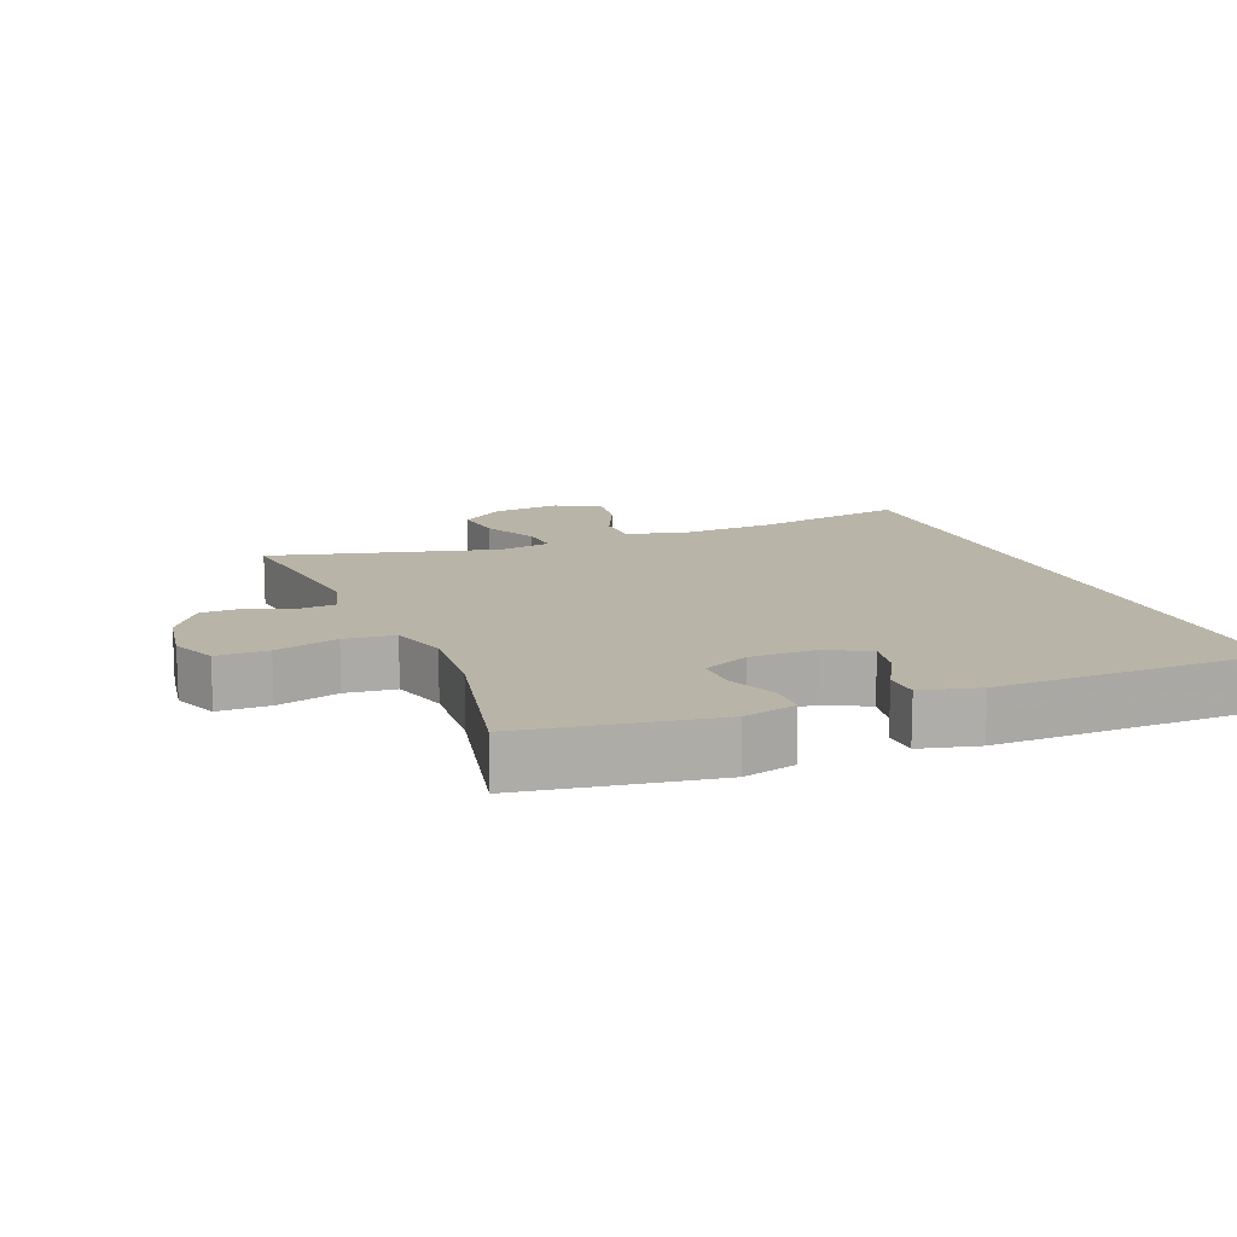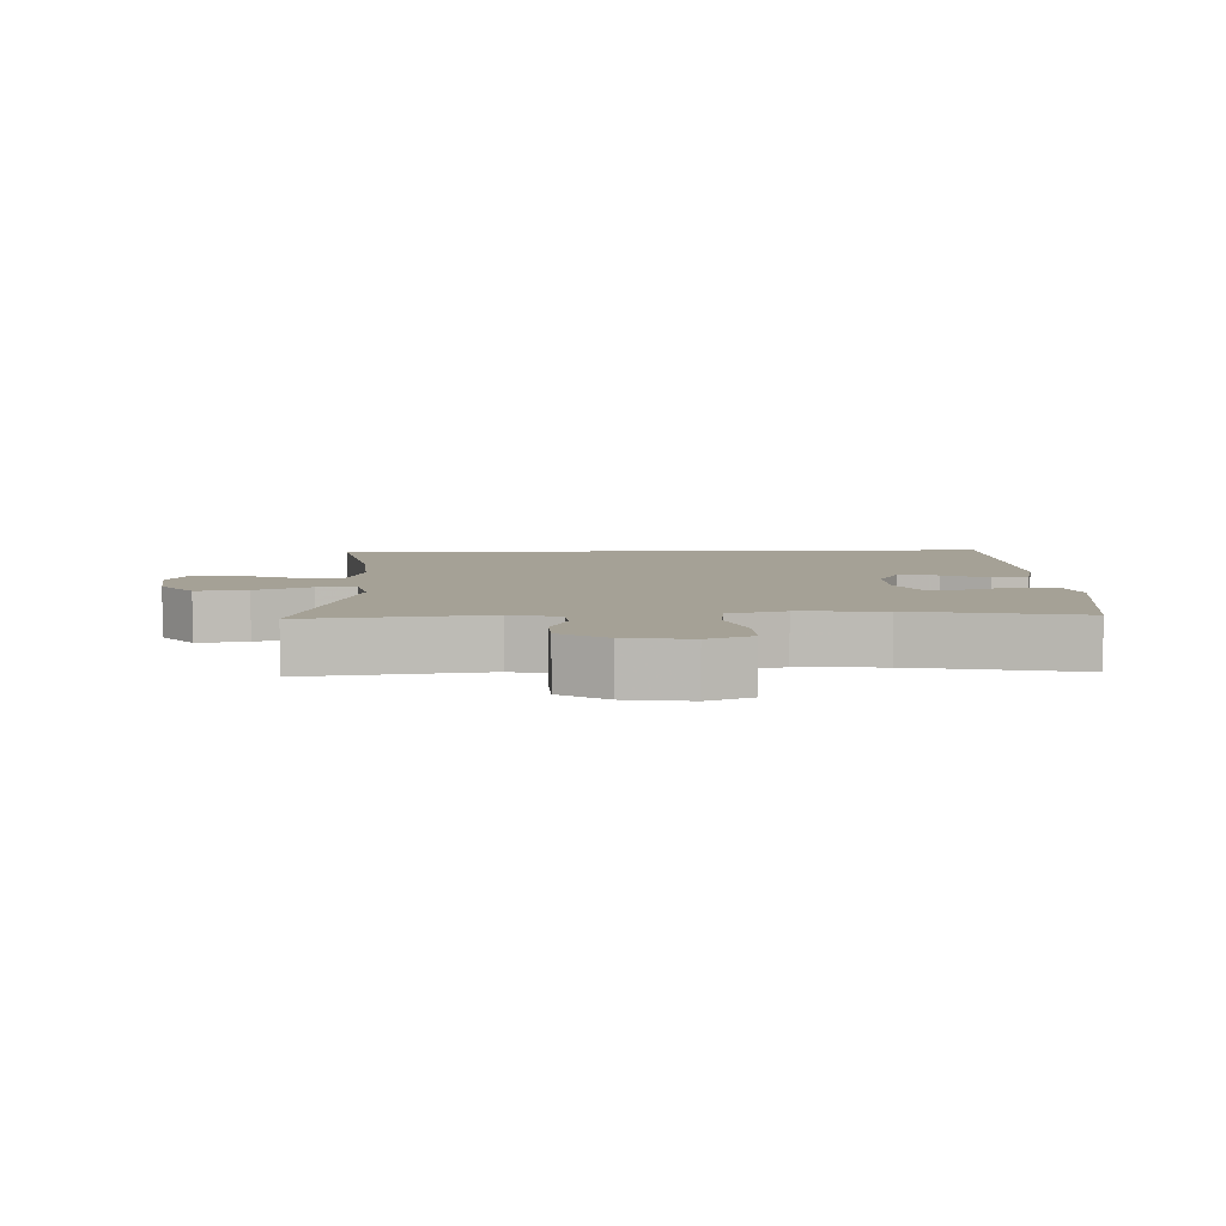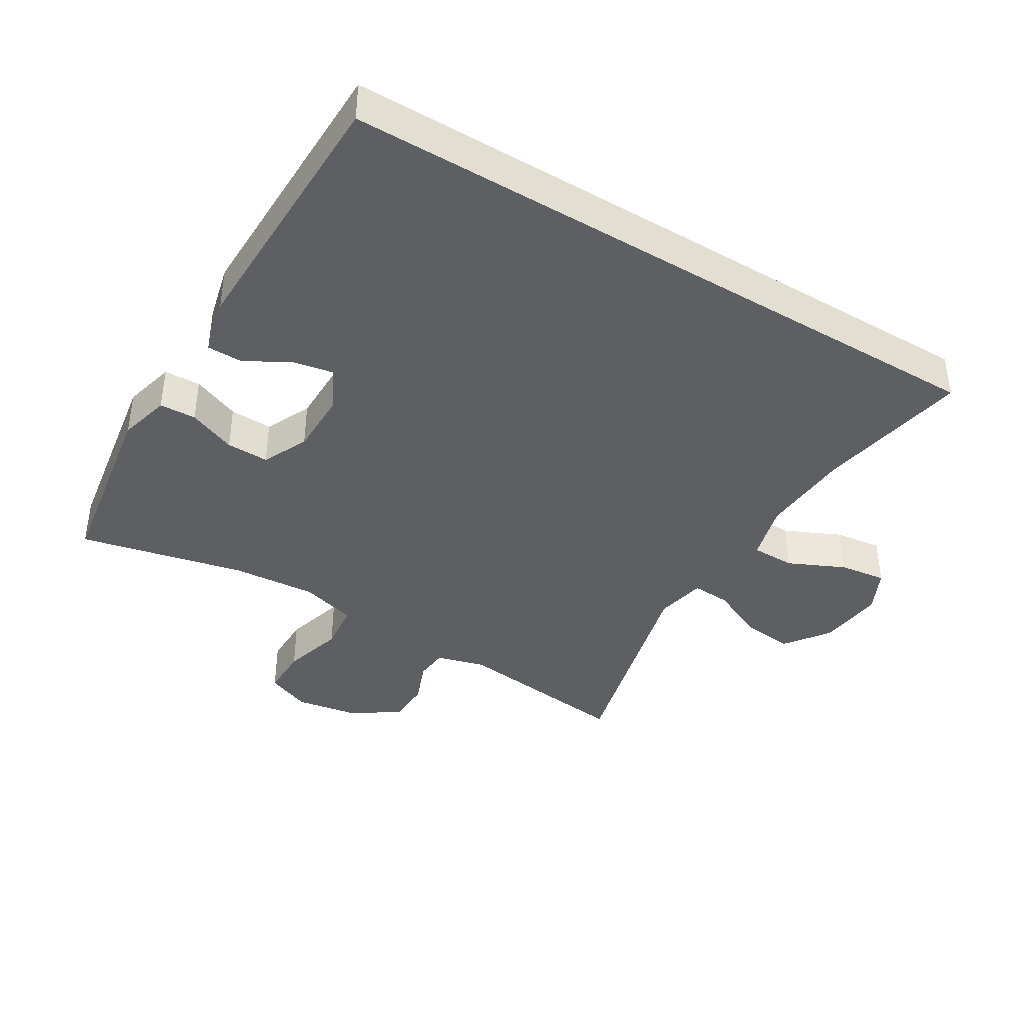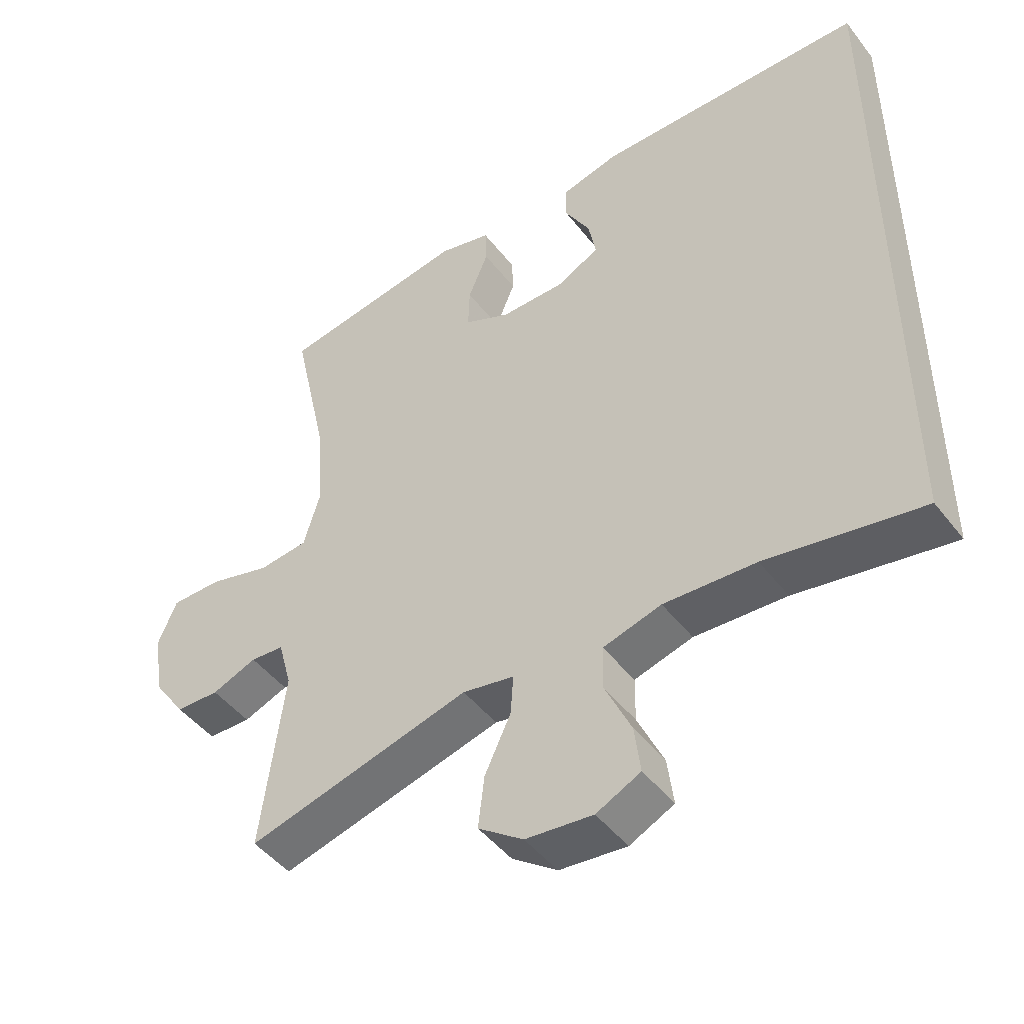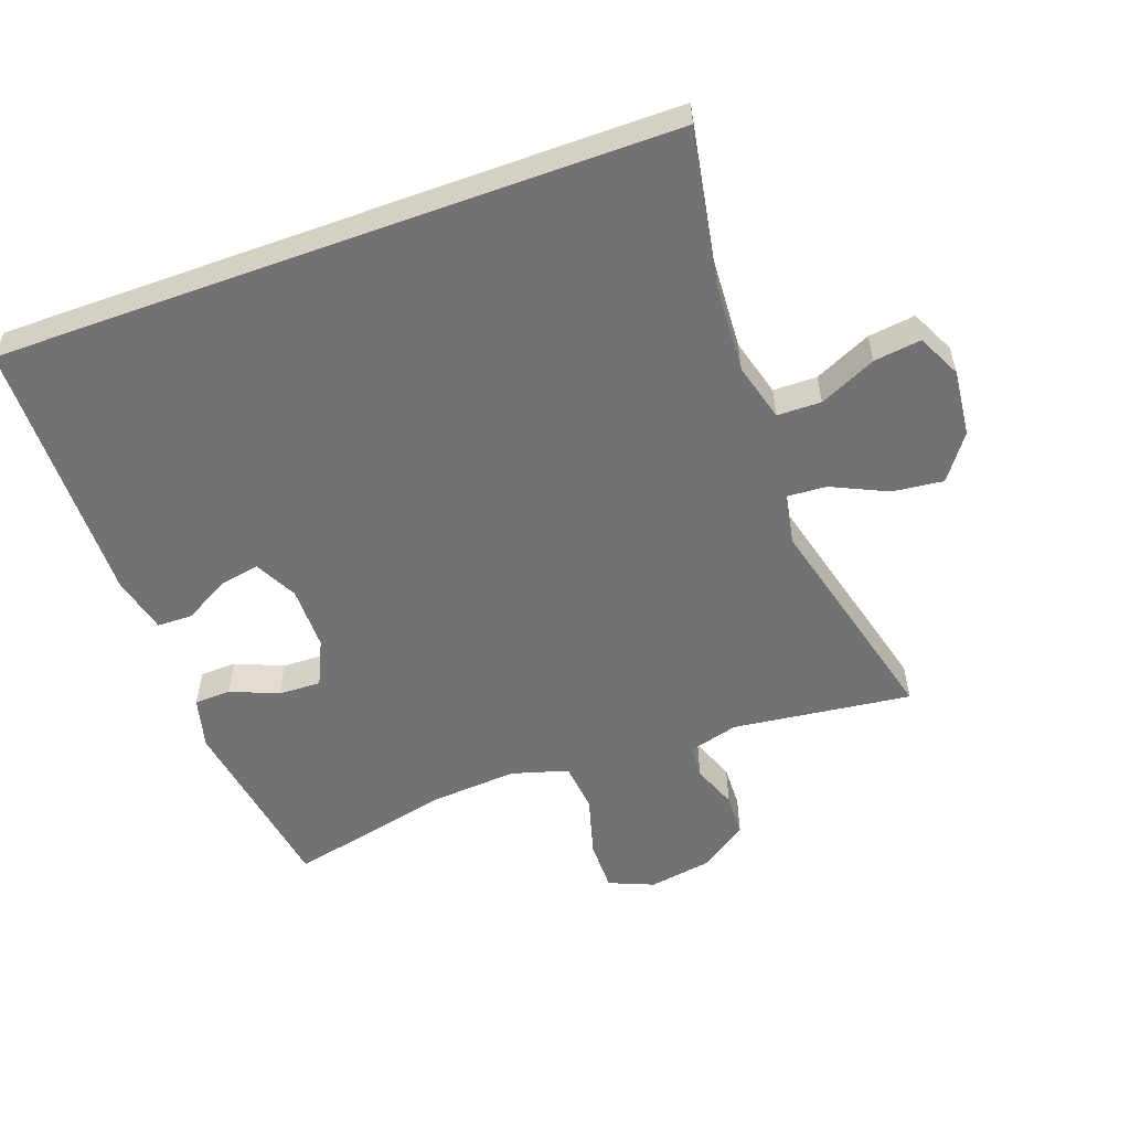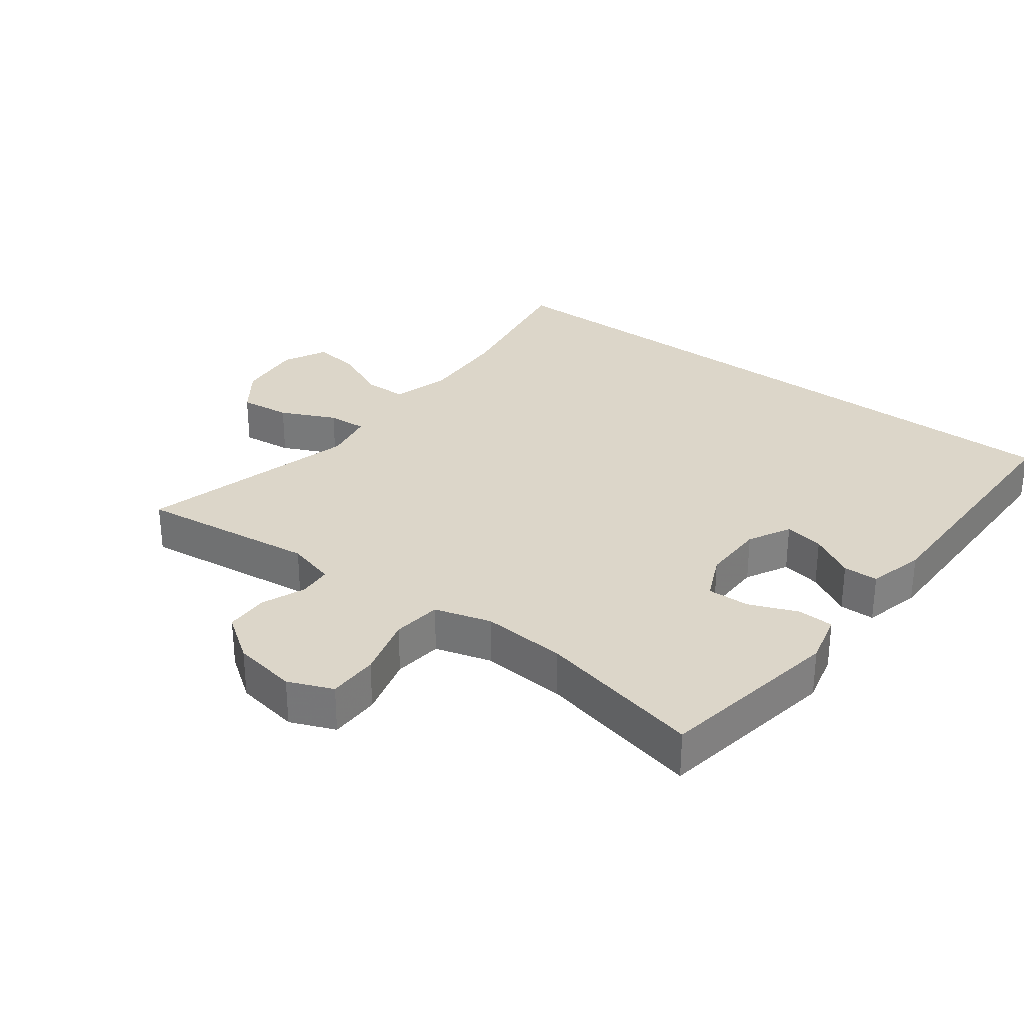
<metadata>
{"format":"obj","ext":"obj","renderer":"f3d","projection":"perspective","resolution":1024,"background":"white","views":[{"elev":13.3,"azim":-21.8,"up":"+Y"},{"elev":6.0,"azim":-92.6,"up":"+Y"},{"elev":-40.0,"azim":58.8,"up":"+Y"},{"elev":-46.9,"azim":35.6,"up":"+Z"},{"elev":-55.4,"azim":109.9,"up":"+Y"},{"elev":30.2,"azim":-52.7,"up":"+Y"}]}
</metadata>
<code>
v 0.5 0.07 0.531
v 0.5 0.07 -0.48
v 0.269 0.07 -0.438
v 0.132 0.07 -0.43
v 0.045 0.07 -0.454
v 0.044 0.07 -0.52
v 0.083 0.07 -0.605
v 0.092 0.07 -0.676
v 0.026 0.07 -0.708
v -0.074 0.07 -0.697
v -0.141 0.07 -0.648
v -0.132 0.07 -0.571
v -0.093 0.07 -0.488
v -0.089 0.07 -0.429
v -0.166 0.07 -0.414
v -0.5 0.07 -0.5
v -0.466 0.07 -0.231
v -0.486 0.07 -0.157
v -0.536 0.07 -0.153
v -0.603 0.07 -0.179
v -0.668 0.07 -0.177
v -0.716 0.07 -0.108
v -0.732 0.07 -0.011
v -0.704 0.07 0.056
v -0.628 0.07 0.056
v -0.535 0.07 0.03
v -0.461 0.07 0.038
v -0.436 0.07 0.123
v -0.445 0.07 0.251
v -0.5 0.07 0.5
v -0.219 0.07 0.545
v -0.141 0.07 0.525
v -0.139 0.07 0.47
v -0.169 0.07 0.398
v -0.171 0.07 0.334
v -0.102 0.07 0.302
v -0.006 0.07 0.302
v 0.058 0.07 0.335
v 0.047 0.07 0.395
v 0.009 0.07 0.463
v 0.01 0.07 0.516
v 0.096 0.07 0.537
v 0.5 0 0.531
v 0.5 0 -0.48
v 0.269 0 -0.438
v 0.132 0 -0.43
v 0.045 0 -0.454
v 0.044 0 -0.52
v 0.083 0 -0.605
v 0.092 0 -0.676
v 0.026 0 -0.708
v -0.074 0 -0.697
v -0.141 0 -0.648
v -0.132 0 -0.571
v -0.093 0 -0.488
v -0.089 0 -0.429
v -0.166 0 -0.414
v -0.5 0 -0.5
v -0.466 0 -0.231
v -0.486 0 -0.157
v -0.536 0 -0.153
v -0.603 0 -0.179
v -0.668 0 -0.177
v -0.716 0 -0.108
v -0.732 0 -0.011
v -0.704 0 0.056
v -0.628 0 0.056
v -0.535 0 0.03
v -0.461 0 0.038
v -0.436 0 0.123
v -0.445 0 0.251
v -0.5 0 0.5
v -0.219 0 0.545
v -0.141 0 0.525
v -0.139 0 0.47
v -0.169 0 0.398
v -0.171 0 0.334
v -0.102 0 0.302
v -0.006 0 0.302
v 0.058 0 0.335
v 0.047 0 0.395
v 0.009 0 0.463
v 0.01 0 0.516
v 0.096 0 0.537
f 41 42 1
f 40 41 1
f 39 40 1
f 1 2 3
f 39 1 3
f 38 39 3
f 37 38 3 4
f 36 37 4 5
f 35 36 5 6
f 32 33 34
f 31 32 34
f 30 31 34
f 29 30 34
f 28 29 34 35
f 27 28 35 6
f 24 25 26
f 23 24 26
f 22 23 26
f 21 22 26
f 20 21 26
f 19 20 26
f 18 19 26 27
f 17 18 27
f 15 16 17
f 14 15 17 27
f 11 12 13
f 10 11 13
f 9 10 13
f 8 9 13
f 7 8 13
f 6 7 13
f 6 13 14
f 6 14 27
f 43 84 83
f 43 83 82
f 43 82 81
f 45 44 43
f 45 43 81
f 45 81 80
f 46 45 80 79
f 47 46 79 78
f 48 47 78 77
f 76 75 74
f 76 74 73
f 76 73 72
f 76 72 71
f 77 76 71 70
f 48 77 70 69
f 68 67 66
f 68 66 65
f 68 65 64
f 68 64 63
f 68 63 62
f 68 62 61
f 69 68 61 60
f 69 60 59
f 59 58 57
f 69 59 57 56
f 55 54 53
f 55 53 52
f 55 52 51
f 55 51 50
f 55 50 49
f 55 49 48
f 56 55 48
f 69 56 48
f 1 43 44 2
f 2 44 45 3
f 3 45 46 4
f 4 46 47 5
f 5 47 48 6
f 6 48 49 7
f 7 49 50 8
f 8 50 51 9
f 9 51 52 10
f 10 52 53 11
f 11 53 54 12
f 12 54 55 13
f 13 55 56 14
f 14 56 57 15
f 15 57 58 16
f 16 58 59 17
f 17 59 60 18
f 18 60 61 19
f 19 61 62 20
f 20 62 63 21
f 21 63 64 22
f 22 64 65 23
f 23 65 66 24
f 24 66 67 25
f 25 67 68 26
f 26 68 69 27
f 27 69 70 28
f 28 70 71 29
f 29 71 72 30
f 30 72 73 31
f 31 73 74 32
f 32 74 75 33
f 33 75 76 34
f 34 76 77 35
f 35 77 78 36
f 36 78 79 37
f 37 79 80 38
f 38 80 81 39
f 39 81 82 40
f 40 82 83 41
f 41 83 84 42
f 42 84 43 1

</code>
